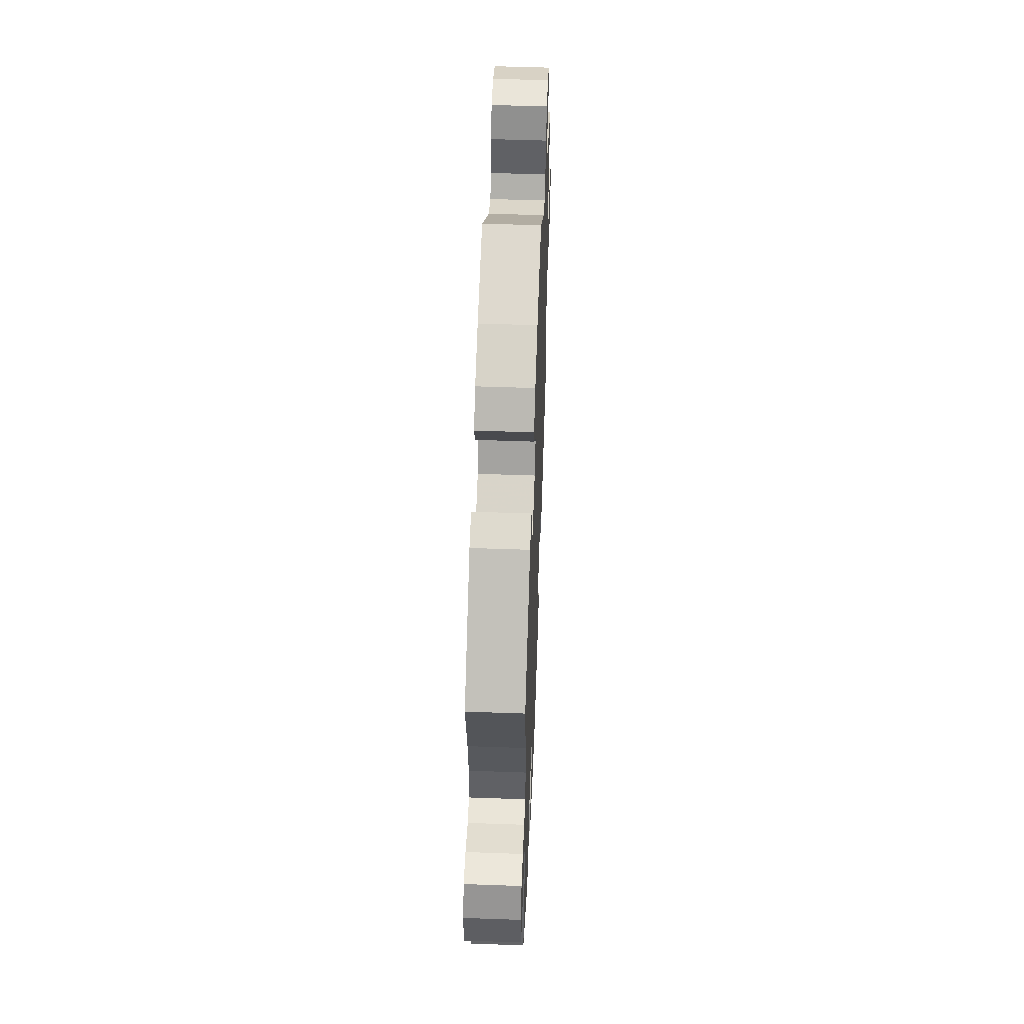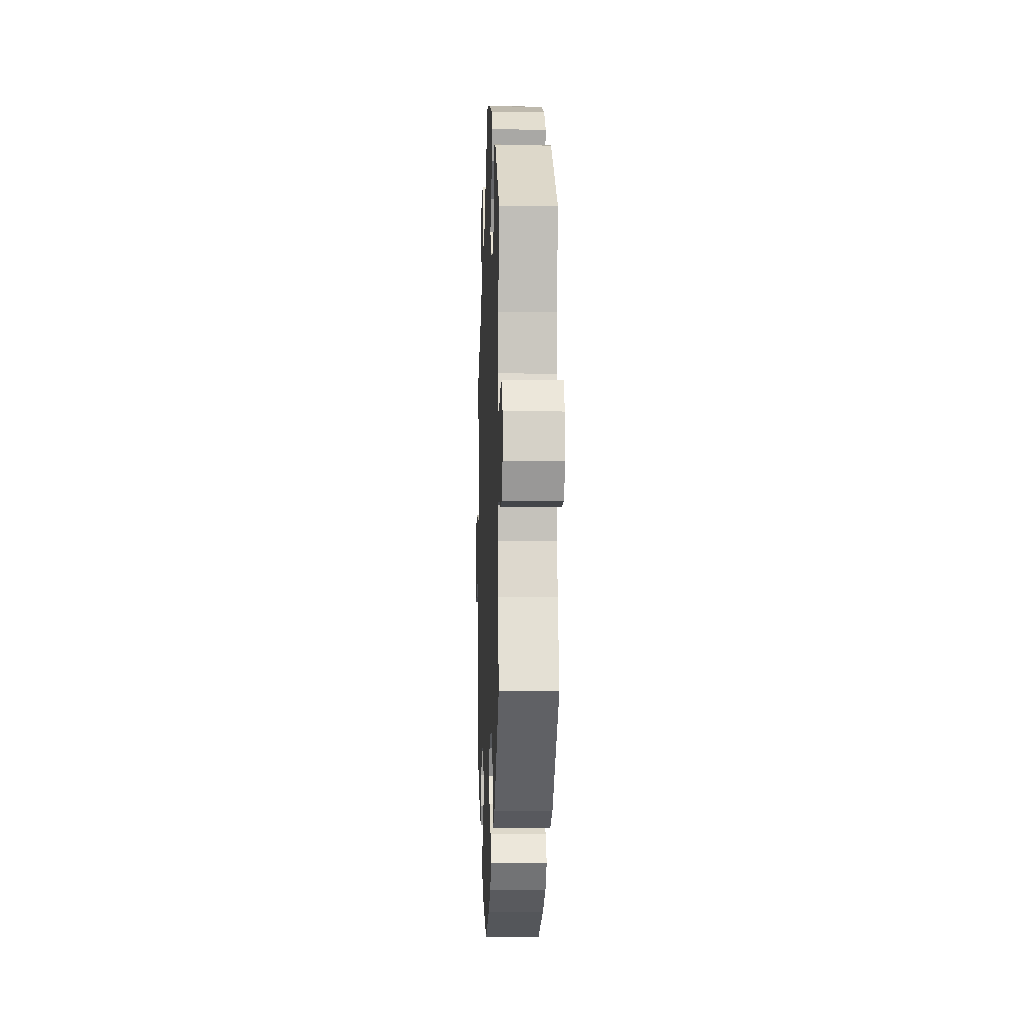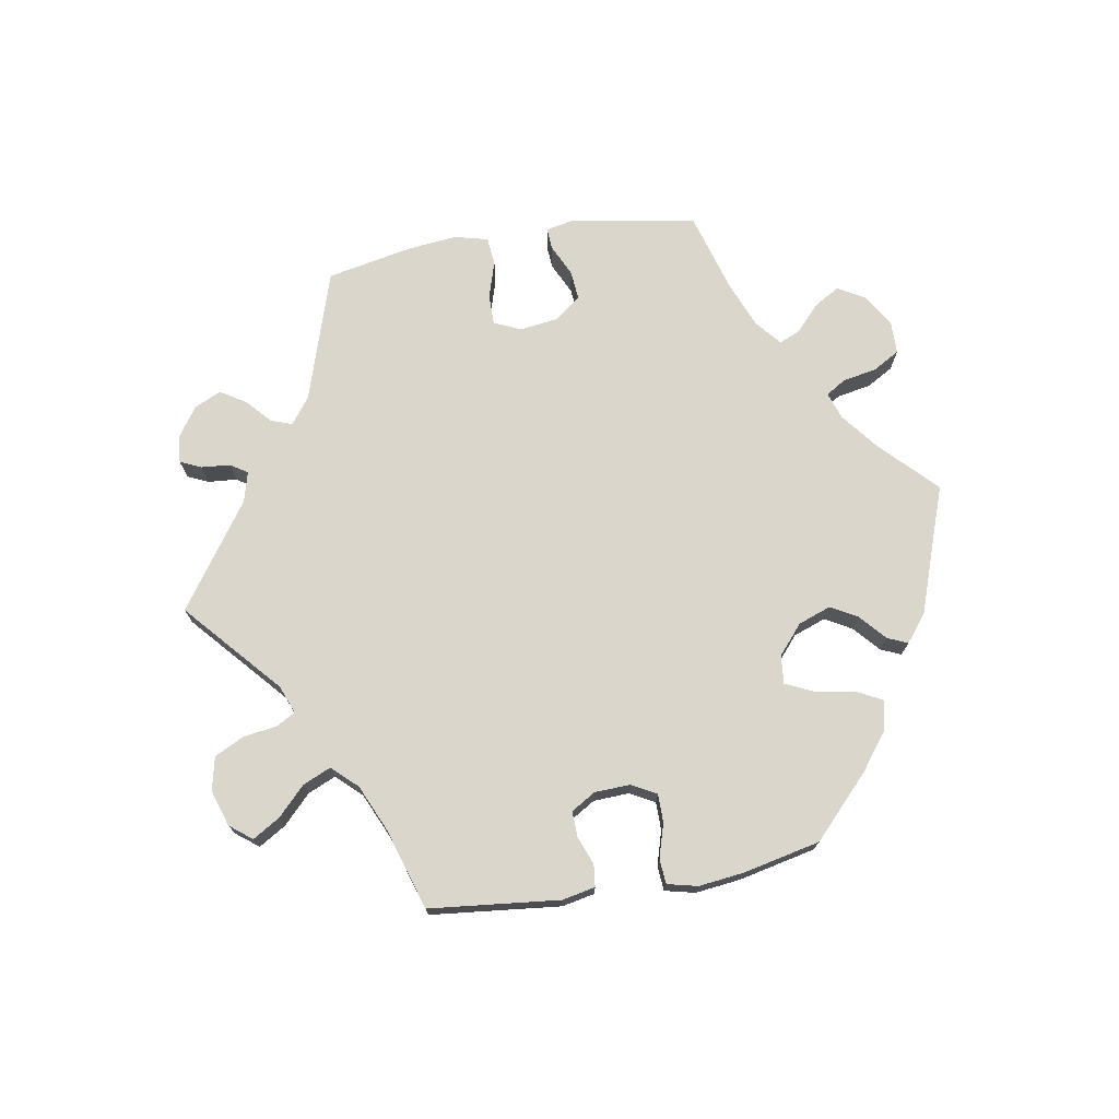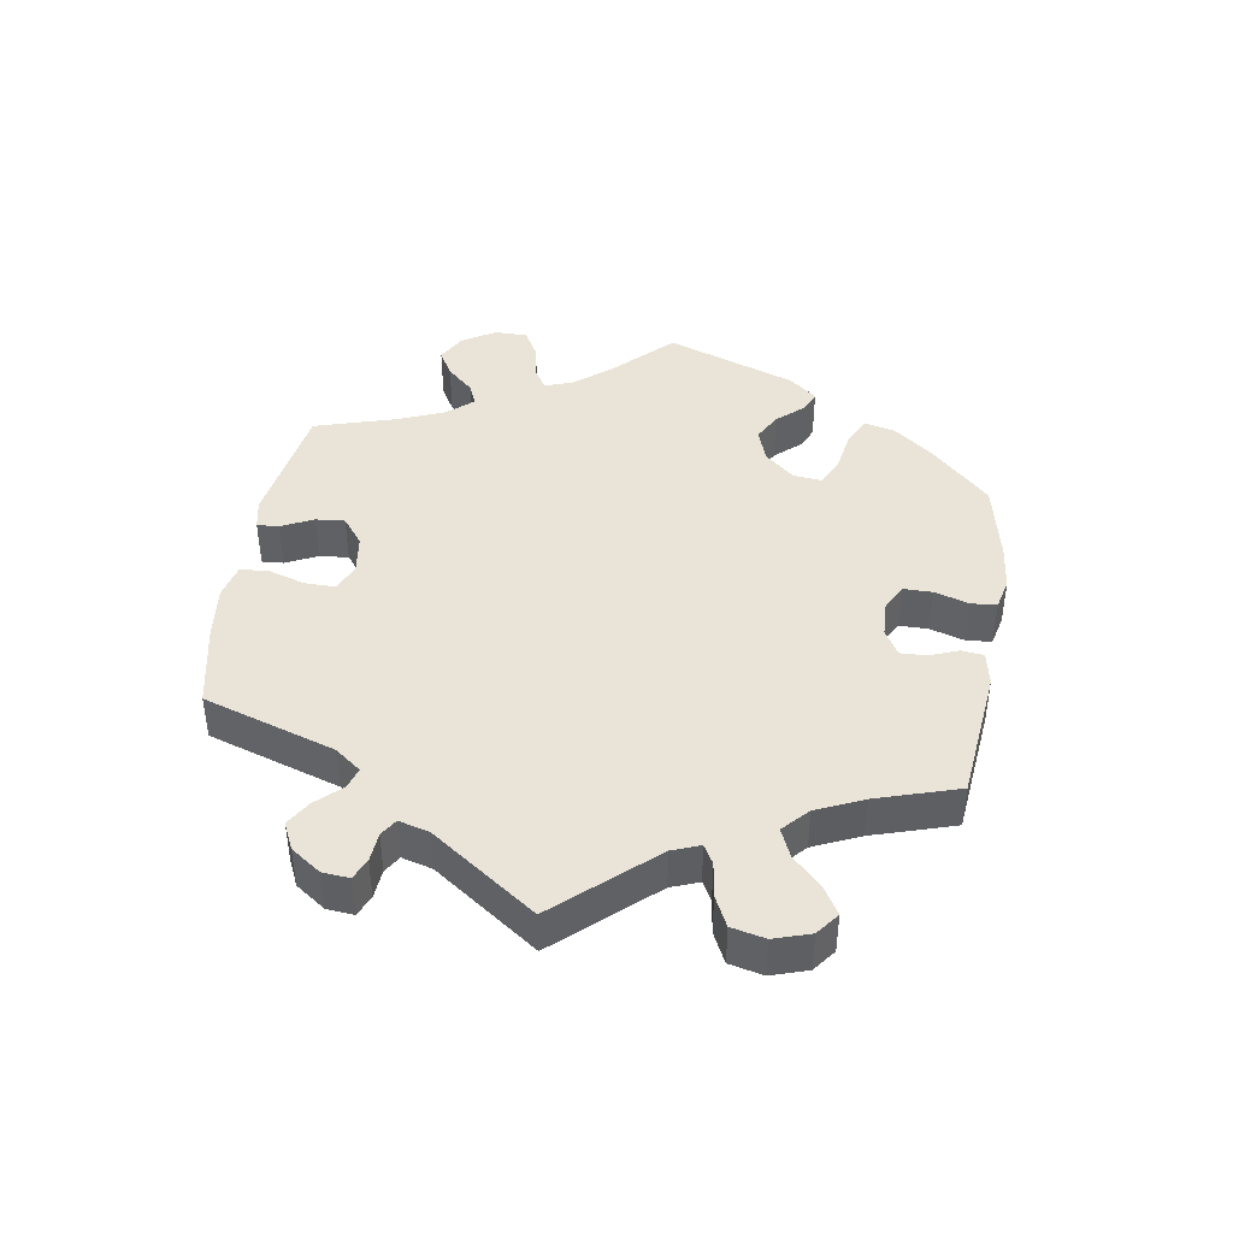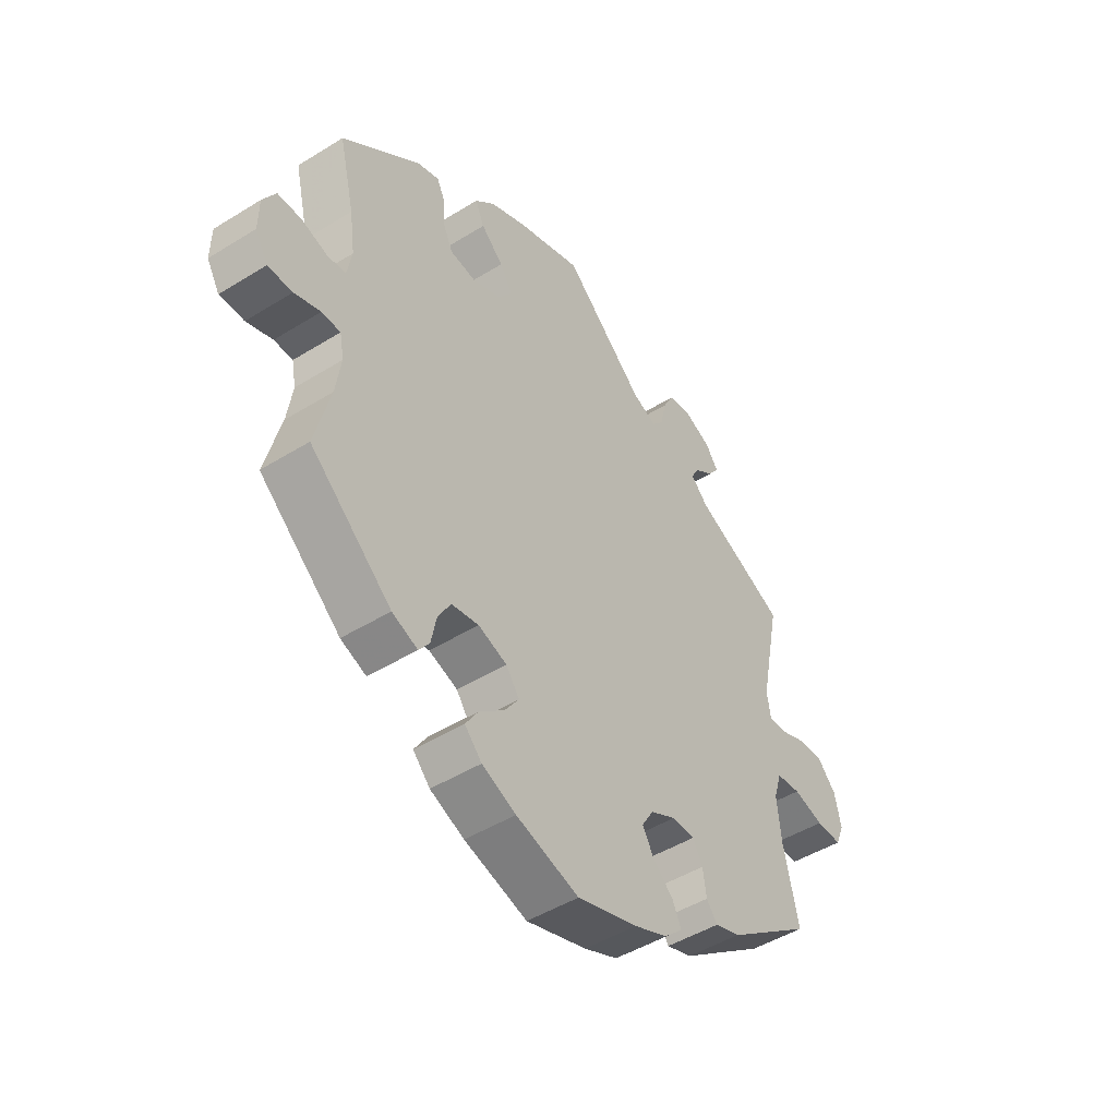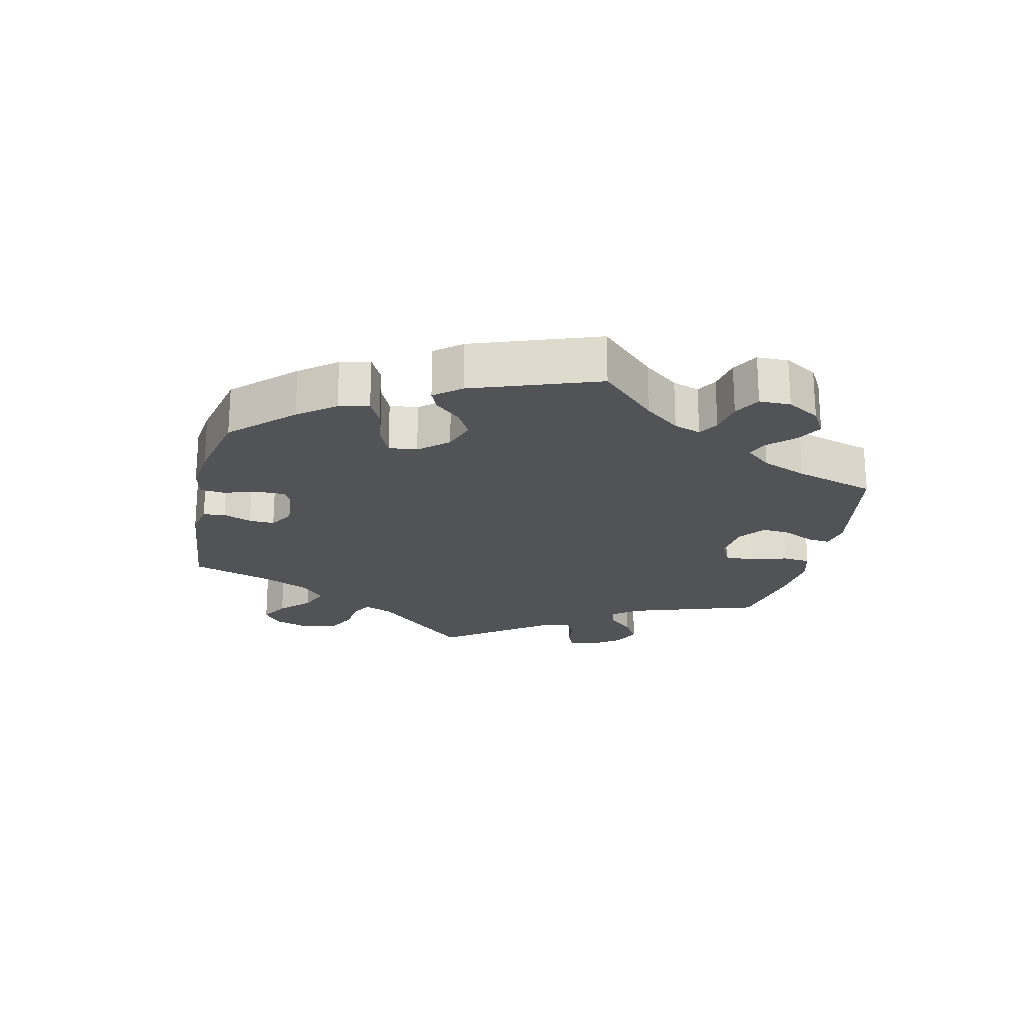
<metadata>
{"format":"obj","ext":"obj","renderer":"f3d","projection":"perspective","resolution":1024,"background":"white","views":[{"elev":52.6,"azim":-87.8,"up":"+Z"},{"elev":-8.9,"azim":-92.2,"up":"+Z"},{"elev":73.5,"azim":140.4,"up":"+Y"},{"elev":43.3,"azim":69.1,"up":"+Y"},{"elev":-47.1,"azim":-54.9,"up":"+Z"},{"elev":-22.0,"azim":-132.5,"up":"+Y"}]}
</metadata>
<code>
v 0.463 0.07 0.104
v 0.47 0.07 0.06
v 0.502 0.07 0.06
v 0.55 0.07 0.079
v 0.6 0.07 0.082
v 0.635 0.07 0.044
v 0.647 0.07 -0.012
v 0.631 0.07 -0.051
v 0.583 0.07 -0.05
v 0.526 0.07 -0.034
v 0.48 0.07 -0.039
v 0.465 0.07 -0.088
v 0.473 0.07 -0.164
v 0.501 0.07 -0.289
v 0.341 0.07 -0.405
v 0.293 0.07 -0.421
v 0.273 0.07 -0.394
v 0.266 0.07 -0.349
v 0.248 0.07 -0.315
v 0.205 0.07 -0.314
v 0.157 0.07 -0.339
v 0.135 0.07 -0.375
v 0.156 0.07 -0.412
v 0.195 0.07 -0.449
v 0.211 0.07 -0.483
v 0.177 0.07 -0.515
v 0.114 0.07 -0.542
v 0 0.07 -0.578
v -0.118 0.07 -0.543
v -0.182 0.07 -0.516
v -0.214 0.07 -0.482
v -0.19 0.07 -0.445
v -0.143 0.07 -0.406
v -0.116 0.07 -0.368
v -0.141 0.07 -0.333
v -0.195 0.07 -0.314
v -0.246 0.07 -0.323
v -0.27 0.07 -0.363
v -0.28 0.07 -0.413
v -0.3 0.07 -0.44
v -0.348 0.07 -0.421
v -0.501 0.07 -0.289
v -0.472 0.07 -0.176
v -0.462 0.07 -0.109
v -0.47 0.07 -0.067
v -0.505 0.07 -0.066
v -0.554 0.07 -0.083
v -0.6 0.07 -0.083
v -0.624 0.07 -0.042
v -0.623 0.07 0.015
v -0.599 0.07 0.056
v -0.555 0.07 0.056
v -0.505 0.07 0.04
v -0.471 0.07 0.044
v -0.462 0.07 0.093
v -0.472 0.07 0.166
v -0.501 0.07 0.288
v -0.355 0.07 0.409
v -0.313 0.07 0.423
v -0.299 0.07 0.394
v -0.295 0.07 0.342
v -0.277 0.07 0.303
v -0.228 0.07 0.296
v -0.174 0.07 0.318
v -0.148 0.07 0.354
v -0.171 0.07 0.393
v -0.213 0.07 0.432
v -0.23 0.07 0.47
v -0.193 0.07 0.506
v -0.123 0.07 0.537
v -0.001 0.07 0.578
v 0.151 0.07 0.44
v 0.196 0.07 0.421
v 0.218 0.07 0.446
v 0.229 0.07 0.495
v 0.25 0.07 0.534
v 0.294 0.07 0.538
v 0.343 0.07 0.515
v 0.366 0.07 0.482
v 0.346 0.07 0.454
v 0.31 0.07 0.429
v 0.296 0.07 0.402
v 0.329 0.07 0.369
v 0.501 0.07 0.289
v 0.463 0 0.104
v 0.47 0 0.06
v 0.502 0 0.06
v 0.55 0 0.079
v 0.6 0 0.082
v 0.635 0 0.044
v 0.647 0 -0.012
v 0.631 0 -0.051
v 0.583 0 -0.05
v 0.526 0 -0.034
v 0.48 0 -0.039
v 0.465 0 -0.088
v 0.473 0 -0.164
v 0.501 0 -0.289
v 0.341 0 -0.405
v 0.293 0 -0.421
v 0.273 0 -0.394
v 0.266 0 -0.349
v 0.248 0 -0.315
v 0.205 0 -0.314
v 0.157 0 -0.339
v 0.135 0 -0.375
v 0.156 0 -0.412
v 0.195 0 -0.449
v 0.211 0 -0.483
v 0.177 0 -0.515
v 0.114 0 -0.542
v 0 0 -0.578
v -0.118 0 -0.543
v -0.182 0 -0.516
v -0.214 0 -0.482
v -0.19 0 -0.445
v -0.143 0 -0.406
v -0.116 0 -0.368
v -0.141 0 -0.333
v -0.195 0 -0.314
v -0.246 0 -0.323
v -0.27 0 -0.363
v -0.28 0 -0.413
v -0.3 0 -0.44
v -0.348 0 -0.421
v -0.501 0 -0.289
v -0.472 0 -0.176
v -0.462 0 -0.109
v -0.47 0 -0.067
v -0.505 0 -0.066
v -0.554 0 -0.083
v -0.6 0 -0.083
v -0.624 0 -0.042
v -0.623 0 0.015
v -0.599 0 0.056
v -0.555 0 0.056
v -0.505 0 0.04
v -0.471 0 0.044
v -0.462 0 0.093
v -0.472 0 0.166
v -0.501 0 0.288
v -0.355 0 0.409
v -0.313 0 0.423
v -0.299 0 0.394
v -0.295 0 0.342
v -0.277 0 0.303
v -0.228 0 0.296
v -0.174 0 0.318
v -0.148 0 0.354
v -0.171 0 0.393
v -0.213 0 0.432
v -0.23 0 0.47
v -0.193 0 0.506
v -0.123 0 0.537
v -0.001 0 0.578
v 0.151 0 0.44
v 0.196 0 0.421
v 0.218 0 0.446
v 0.229 0 0.495
v 0.25 0 0.534
v 0.294 0 0.538
v 0.343 0 0.515
v 0.366 0 0.482
v 0.346 0 0.454
v 0.31 0 0.429
v 0.296 0 0.402
v 0.329 0 0.369
v 0.501 0 0.289
f 83 84 1
f 82 83 1 2
f 78 79 80 81
f 78 81 82
f 77 78 82
f 74 75 76 77
f 74 77 82
f 73 74 82 2
f 69 70 71 72
f 69 72 73 2
f 66 67 68 69
f 65 66 69 2
f 58 59 60 61
f 56 57 58 61
f 55 56 61 62
f 54 55 62 63
f 50 51 52 53
f 50 53 54
f 49 50 54
f 46 47 48 49
f 45 46 49 54
f 44 45 54 63
f 40 41 42 43
f 38 39 40 43
f 37 38 43 44
f 36 37 44 63
f 30 31 32 33
f 30 33 34
f 29 30 34
f 28 29 34
f 27 28 34
f 26 27 34 35
f 23 24 25 26
f 22 23 26 35
f 15 16 17 18
f 13 14 15 18
f 12 13 18 19
f 11 12 19 20
f 7 8 9 10
f 7 10 11
f 6 7 11
f 3 4 5 6
f 2 3 6 11
f 64 65 2 11
f 21 22 35 36
f 21 36 63 64
f 11 20 21 64
f 85 168 167
f 86 85 167 166
f 165 164 163 162
f 166 165 162
f 166 162 161
f 161 160 159 158
f 166 161 158
f 86 166 158 157
f 156 155 154 153
f 86 157 156 153
f 153 152 151 150
f 86 153 150 149
f 145 144 143 142
f 145 142 141 140
f 146 145 140 139
f 147 146 139 138
f 137 136 135 134
f 138 137 134
f 138 134 133
f 133 132 131 130
f 138 133 130 129
f 147 138 129 128
f 127 126 125 124
f 127 124 123 122
f 128 127 122 121
f 147 128 121 120
f 117 116 115 114
f 118 117 114
f 118 114 113
f 118 113 112
f 118 112 111
f 119 118 111 110
f 110 109 108 107
f 119 110 107 106
f 102 101 100 99
f 102 99 98 97
f 103 102 97 96
f 104 103 96 95
f 94 93 92 91
f 95 94 91
f 95 91 90
f 90 89 88 87
f 95 90 87 86
f 95 86 149 148
f 120 119 106 105
f 148 147 120 105
f 148 105 104 95
f 1 85 86 2
f 2 86 87 3
f 3 87 88 4
f 4 88 89 5
f 5 89 90 6
f 6 90 91 7
f 7 91 92 8
f 8 92 93 9
f 9 93 94 10
f 10 94 95 11
f 11 95 96 12
f 12 96 97 13
f 13 97 98 14
f 14 98 99 15
f 15 99 100 16
f 16 100 101 17
f 17 101 102 18
f 18 102 103 19
f 19 103 104 20
f 20 104 105 21
f 21 105 106 22
f 22 106 107 23
f 23 107 108 24
f 24 108 109 25
f 25 109 110 26
f 26 110 111 27
f 27 111 112 28
f 28 112 113 29
f 29 113 114 30
f 30 114 115 31
f 31 115 116 32
f 32 116 117 33
f 33 117 118 34
f 34 118 119 35
f 35 119 120 36
f 36 120 121 37
f 37 121 122 38
f 38 122 123 39
f 39 123 124 40
f 40 124 125 41
f 41 125 126 42
f 42 126 127 43
f 43 127 128 44
f 44 128 129 45
f 45 129 130 46
f 46 130 131 47
f 47 131 132 48
f 48 132 133 49
f 49 133 134 50
f 50 134 135 51
f 51 135 136 52
f 52 136 137 53
f 53 137 138 54
f 54 138 139 55
f 55 139 140 56
f 56 140 141 57
f 57 141 142 58
f 58 142 143 59
f 59 143 144 60
f 60 144 145 61
f 61 145 146 62
f 62 146 147 63
f 63 147 148 64
f 64 148 149 65
f 65 149 150 66
f 66 150 151 67
f 67 151 152 68
f 68 152 153 69
f 69 153 154 70
f 70 154 155 71
f 71 155 156 72
f 72 156 157 73
f 73 157 158 74
f 74 158 159 75
f 75 159 160 76
f 76 160 161 77
f 77 161 162 78
f 78 162 163 79
f 79 163 164 80
f 80 164 165 81
f 81 165 166 82
f 82 166 167 83
f 83 167 168 84
f 84 168 85 1

</code>
